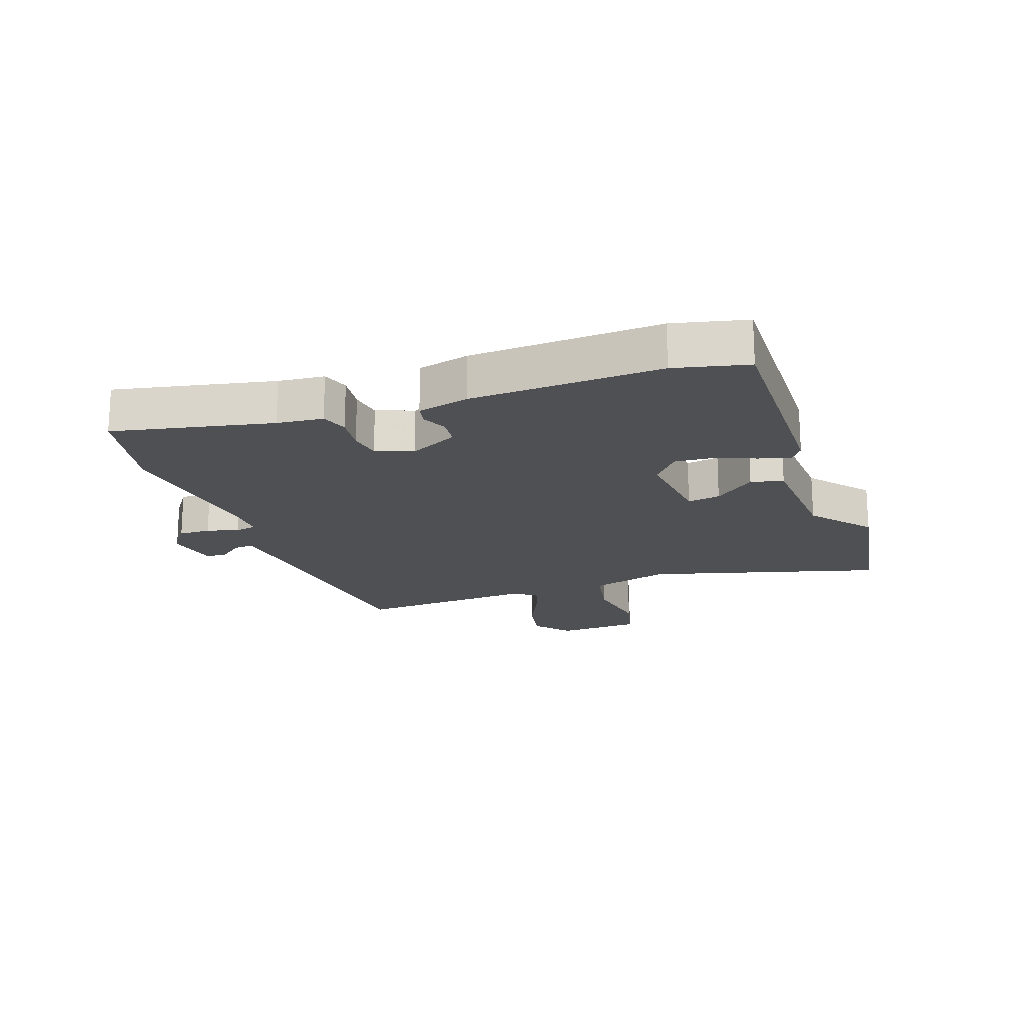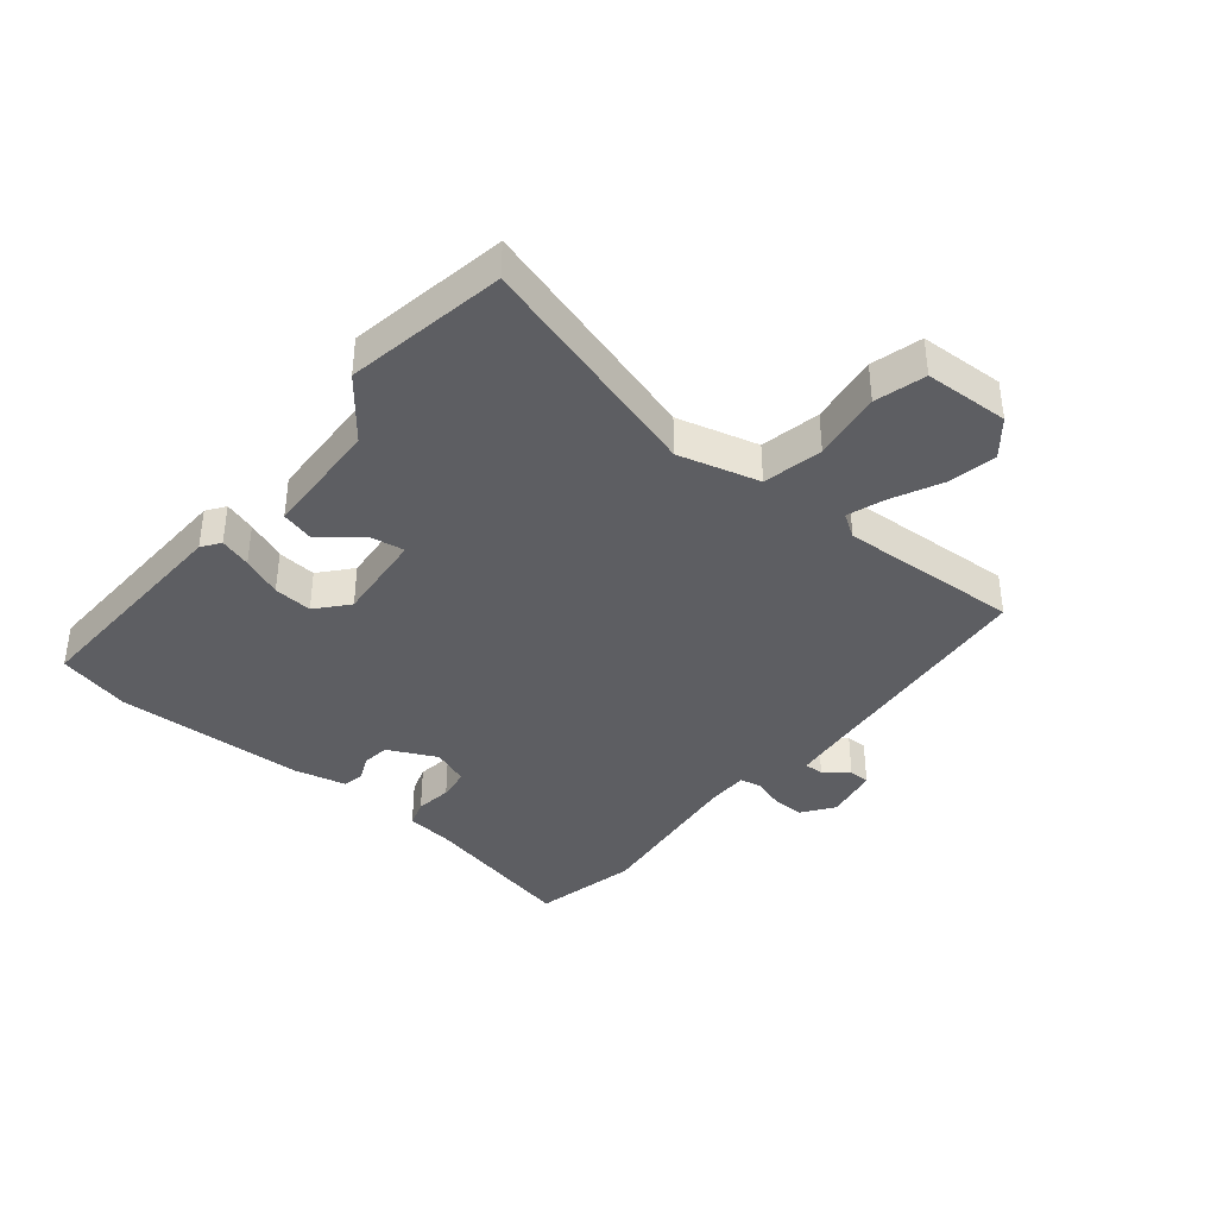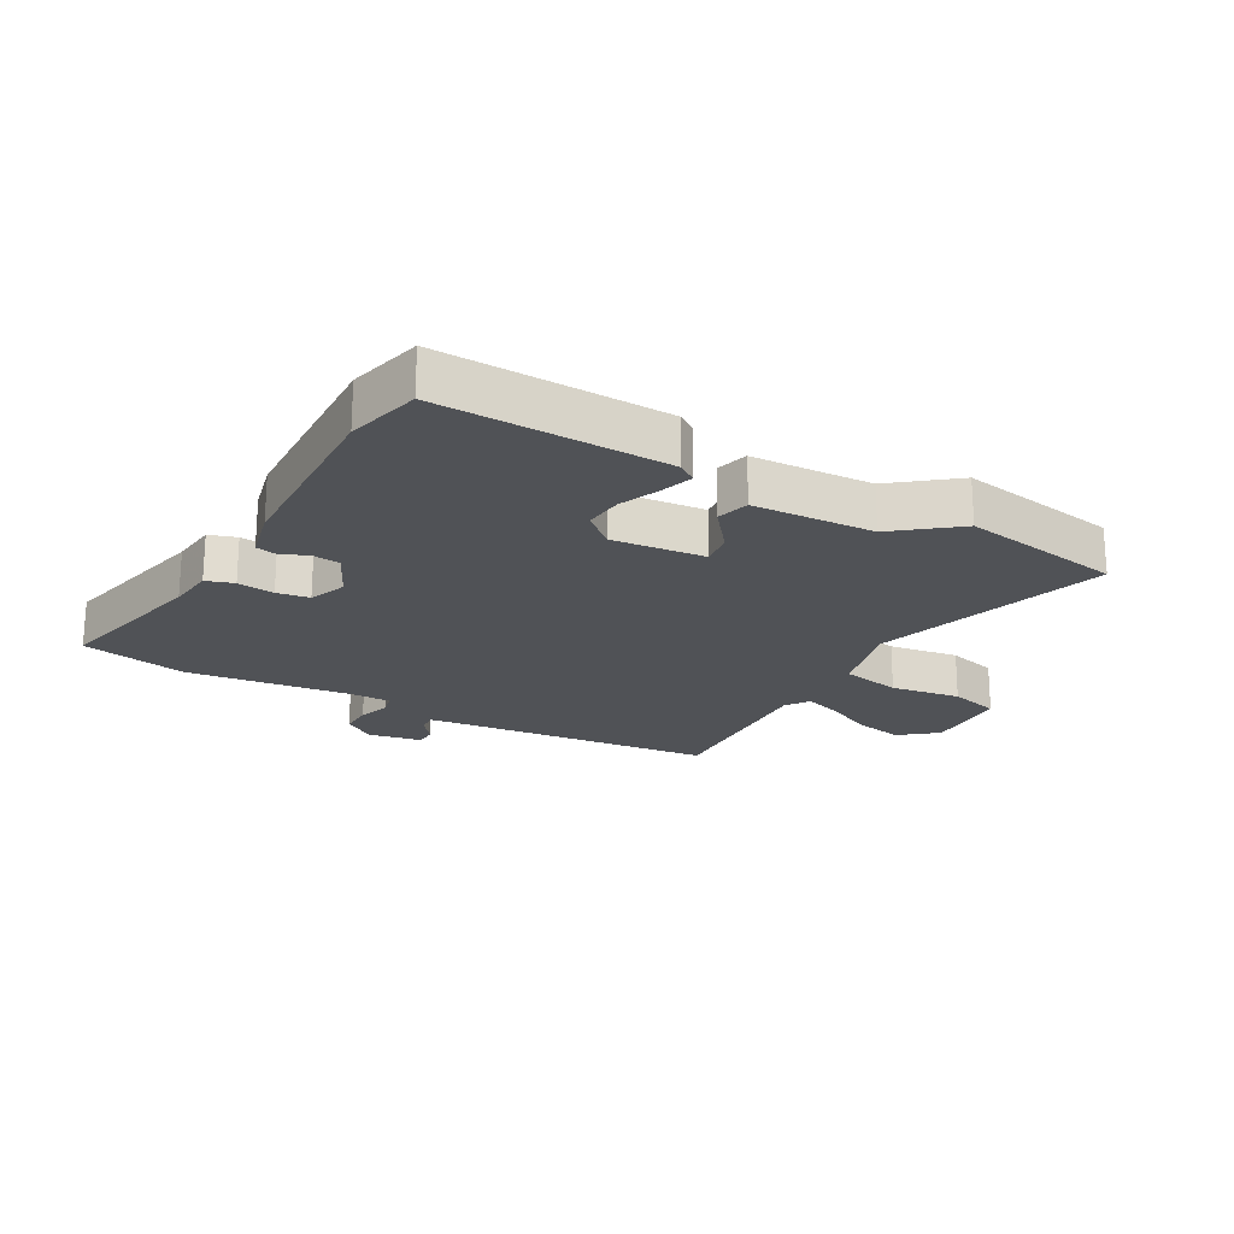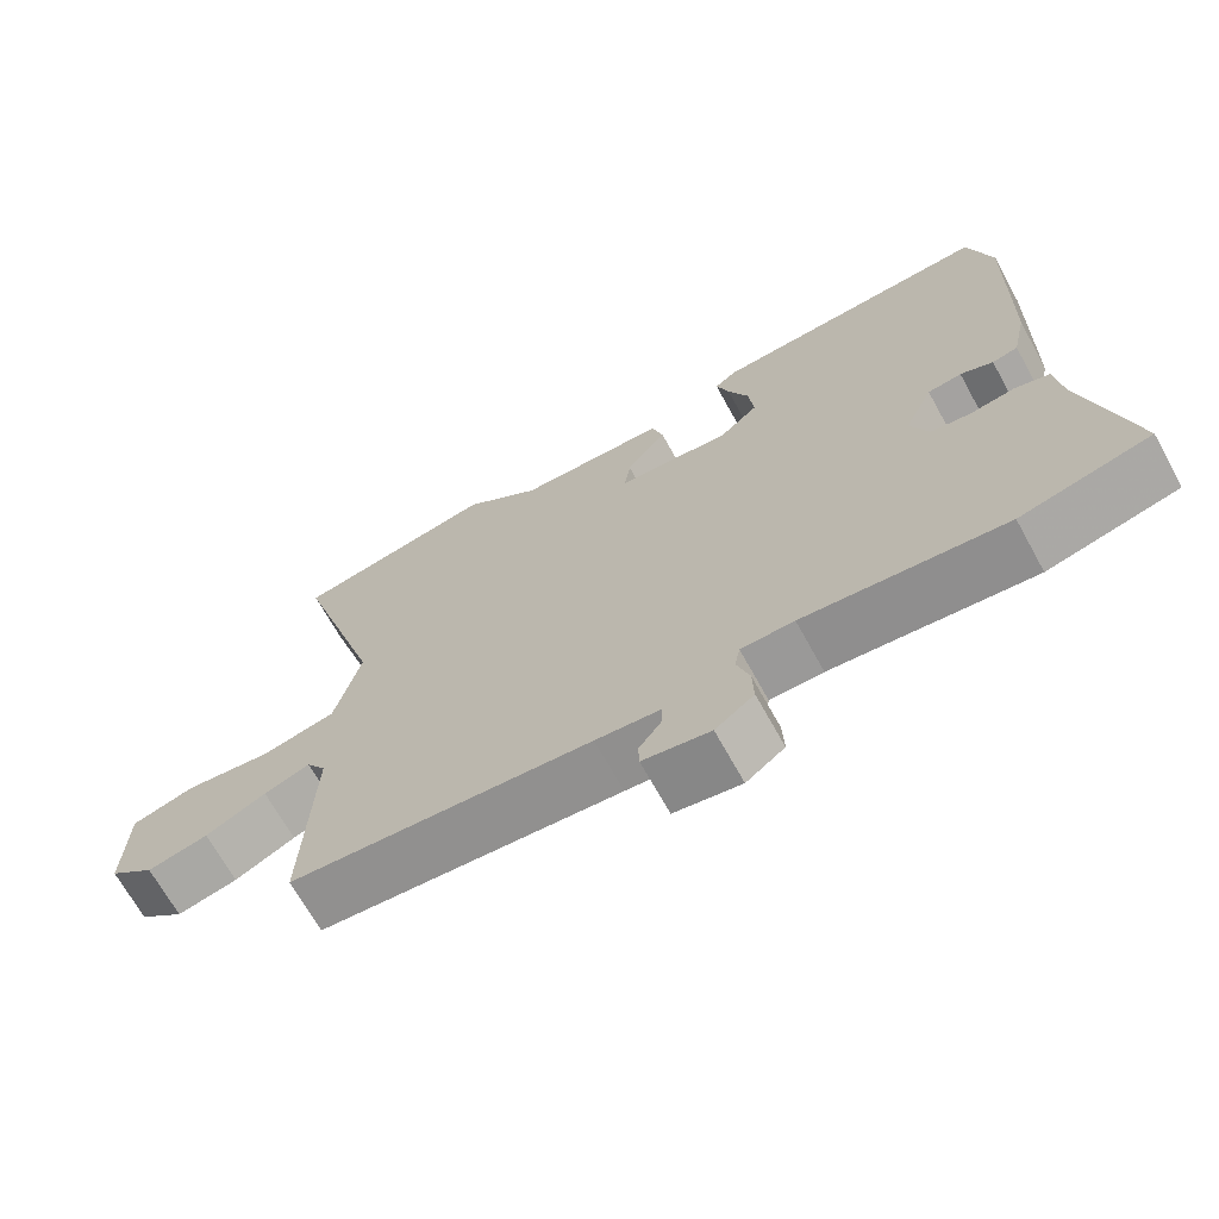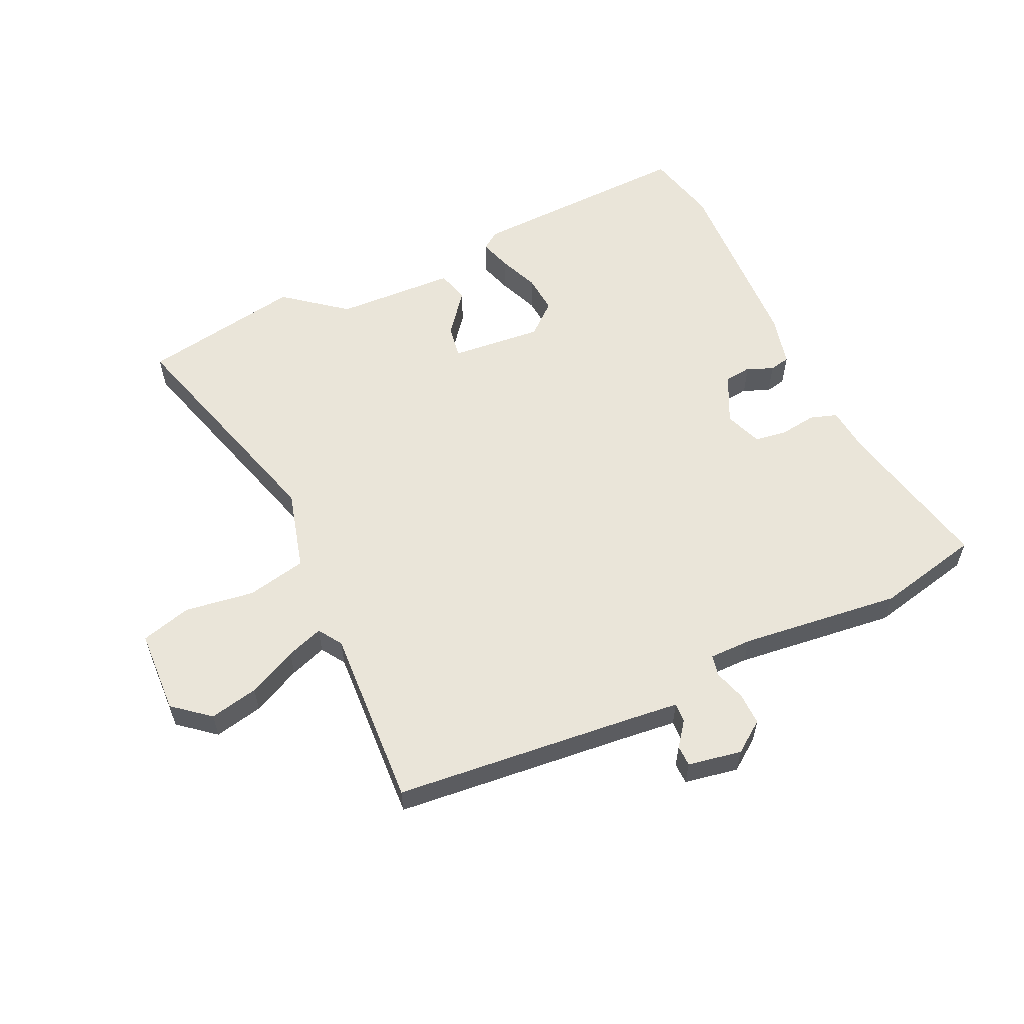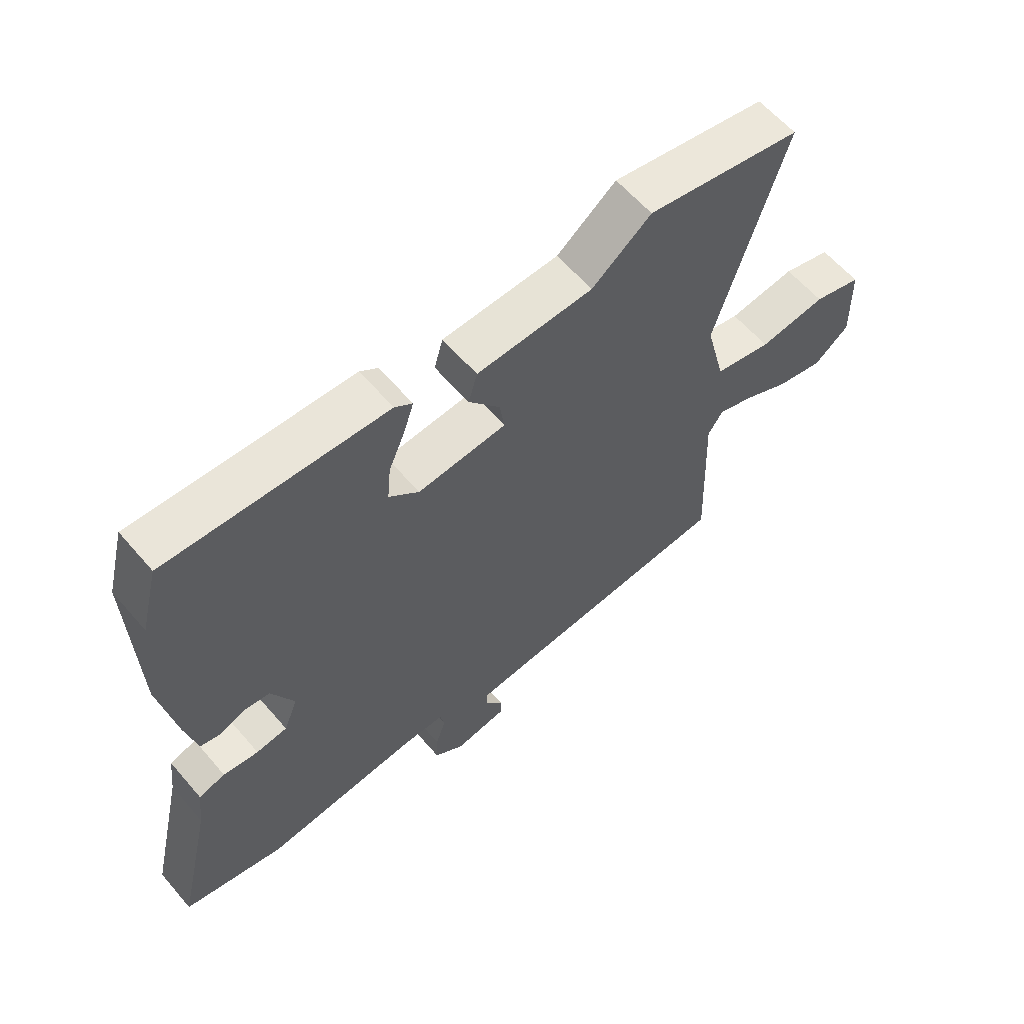
<metadata>
{"format":"obj","ext":"obj","renderer":"f3d","projection":"perspective","resolution":1024,"background":"white","views":[{"elev":-18.5,"azim":-69.2,"up":"+Y"},{"elev":-38.6,"azim":51.4,"up":"+Y"},{"elev":-20.9,"azim":-28.6,"up":"+Y"},{"elev":-68.6,"azim":-151.1,"up":"+Z"},{"elev":57.9,"azim":155.8,"up":"+Y"},{"elev":60.9,"azim":-40.5,"up":"+Z"}]}
</metadata>
<code>
v 0.313 0.07 0.535
v 0.578 0.07 0.485
v 0.461 0.07 0.101
v 0.495 0.07 -0.033
v 0.593 0.07 -0.055
v 0.708 0.07 -0.04
v 0.791 0.07 -0.064
v 0.795 0.07 -0.204
v 0.735 0.07 -0.252
v 0.655 0.07 -0.234
v 0.575 0.07 -0.194
v 0.514 0.07 -0.172
v 0.488 0.07 -0.211
v 0.5 0.07 -0.509
v 0.104 0.07 -0.542
v 0.018 0.07 -0.55
v 0.019 0.07 -0.582
v 0.049 0.07 -0.622
v 0.048 0.07 -0.657
v -0.041 0.07 -0.672
v -0.092 0.07 -0.634
v -0.09 0.07 -0.581
v -0.073 0.07 -0.529
v -0.08 0.07 -0.494
v -0.15 0.07 -0.493
v -0.416 0.07 -0.52
v -0.588 0.07 -0.479
v -0.527 0.07 -0.217
v -0.518 0.07 -0.141
v -0.473 0.07 -0.127
v -0.413 0.07 -0.136
v -0.36 0.07 -0.129
v -0.336 0.07 -0.068
v -0.374 0.07 0.013
v -0.419 0.07 0.019
v -0.462 0.07 0.001
v -0.496 0.07 0.009
v -0.515 0.07 0.094
v -0.523 0.07 0.409
v -0.492 0.07 0.529
v -0.121 0.07 0.511
v -0.091 0.07 0.489
v -0.108 0.07 0.437
v -0.136 0.07 0.371
v -0.142 0.07 0.307
v -0.091 0.07 0.262
v 0.06 0.07 0.274
v 0.052 0.07 0.329
v -0.001 0.07 0.398
v 0.014 0.07 0.451
v 0.212 0.07 0.457
v 0.313 0 0.535
v 0.578 0 0.485
v 0.461 0 0.101
v 0.495 0 -0.033
v 0.593 0 -0.055
v 0.708 0 -0.04
v 0.791 0 -0.064
v 0.795 0 -0.204
v 0.735 0 -0.252
v 0.655 0 -0.234
v 0.575 0 -0.194
v 0.514 0 -0.172
v 0.488 0 -0.211
v 0.5 0 -0.509
v 0.104 0 -0.542
v 0.018 0 -0.55
v 0.019 0 -0.582
v 0.049 0 -0.622
v 0.048 0 -0.657
v -0.041 0 -0.672
v -0.092 0 -0.634
v -0.09 0 -0.581
v -0.073 0 -0.529
v -0.08 0 -0.494
v -0.15 0 -0.493
v -0.416 0 -0.52
v -0.588 0 -0.479
v -0.527 0 -0.217
v -0.518 0 -0.141
v -0.473 0 -0.127
v -0.413 0 -0.136
v -0.36 0 -0.129
v -0.336 0 -0.068
v -0.374 0 0.013
v -0.419 0 0.019
v -0.462 0 0.001
v -0.496 0 0.009
v -0.515 0 0.094
v -0.523 0 0.409
v -0.492 0 0.529
v -0.121 0 0.511
v -0.091 0 0.489
v -0.108 0 0.437
v -0.136 0 0.371
v -0.142 0 0.307
v -0.091 0 0.262
v 0.06 0 0.274
v 0.052 0 0.329
v -0.001 0 0.398
v 0.014 0 0.451
v 0.212 0 0.457
f 48 49 50 51
f 1 2 3
f 51 1 3
f 48 51 3
f 47 48 3
f 46 47 3 4
f 42 43 44
f 41 42 44
f 40 41 44
f 39 40 44
f 38 39 44
f 37 38 44
f 36 37 44
f 35 36 44
f 34 35 44 45
f 33 34 45 46
f 28 29 30 31
f 28 31 32
f 27 28 32
f 26 27 32
f 25 26 32
f 33 46 4
f 32 33 4
f 25 32 4
f 24 25 4
f 21 22 23
f 20 21 23
f 19 20 23
f 18 19 23
f 17 18 23
f 13 14 15
f 12 13 15 16
f 9 10 11
f 8 9 11
f 7 8 11
f 6 7 11
f 5 6 11
f 5 11 12
f 4 5 12 16
f 16 17 23 24
f 4 16 24
f 102 101 100 99
f 54 53 52
f 54 52 102
f 54 102 99
f 54 99 98
f 55 54 98 97
f 95 94 93
f 95 93 92
f 95 92 91
f 95 91 90
f 95 90 89
f 95 89 88
f 95 88 87
f 95 87 86
f 96 95 86 85
f 97 96 85 84
f 82 81 80 79
f 83 82 79
f 83 79 78
f 83 78 77
f 83 77 76
f 55 97 84
f 55 84 83
f 55 83 76
f 55 76 75
f 74 73 72
f 74 72 71
f 74 71 70
f 74 70 69
f 74 69 68
f 66 65 64
f 67 66 64 63
f 62 61 60
f 62 60 59
f 62 59 58
f 62 58 57
f 62 57 56
f 63 62 56
f 67 63 56 55
f 75 74 68 67
f 75 67 55
f 1 52 53 2
f 2 53 54 3
f 3 54 55 4
f 4 55 56 5
f 5 56 57 6
f 6 57 58 7
f 7 58 59 8
f 8 59 60 9
f 9 60 61 10
f 10 61 62 11
f 11 62 63 12
f 12 63 64 13
f 13 64 65 14
f 14 65 66 15
f 15 66 67 16
f 16 67 68 17
f 17 68 69 18
f 18 69 70 19
f 19 70 71 20
f 20 71 72 21
f 21 72 73 22
f 22 73 74 23
f 23 74 75 24
f 24 75 76 25
f 25 76 77 26
f 26 77 78 27
f 27 78 79 28
f 28 79 80 29
f 29 80 81 30
f 30 81 82 31
f 31 82 83 32
f 32 83 84 33
f 33 84 85 34
f 34 85 86 35
f 35 86 87 36
f 36 87 88 37
f 37 88 89 38
f 38 89 90 39
f 39 90 91 40
f 40 91 92 41
f 41 92 93 42
f 42 93 94 43
f 43 94 95 44
f 44 95 96 45
f 45 96 97 46
f 46 97 98 47
f 47 98 99 48
f 48 99 100 49
f 49 100 101 50
f 50 101 102 51
f 51 102 52 1

</code>
